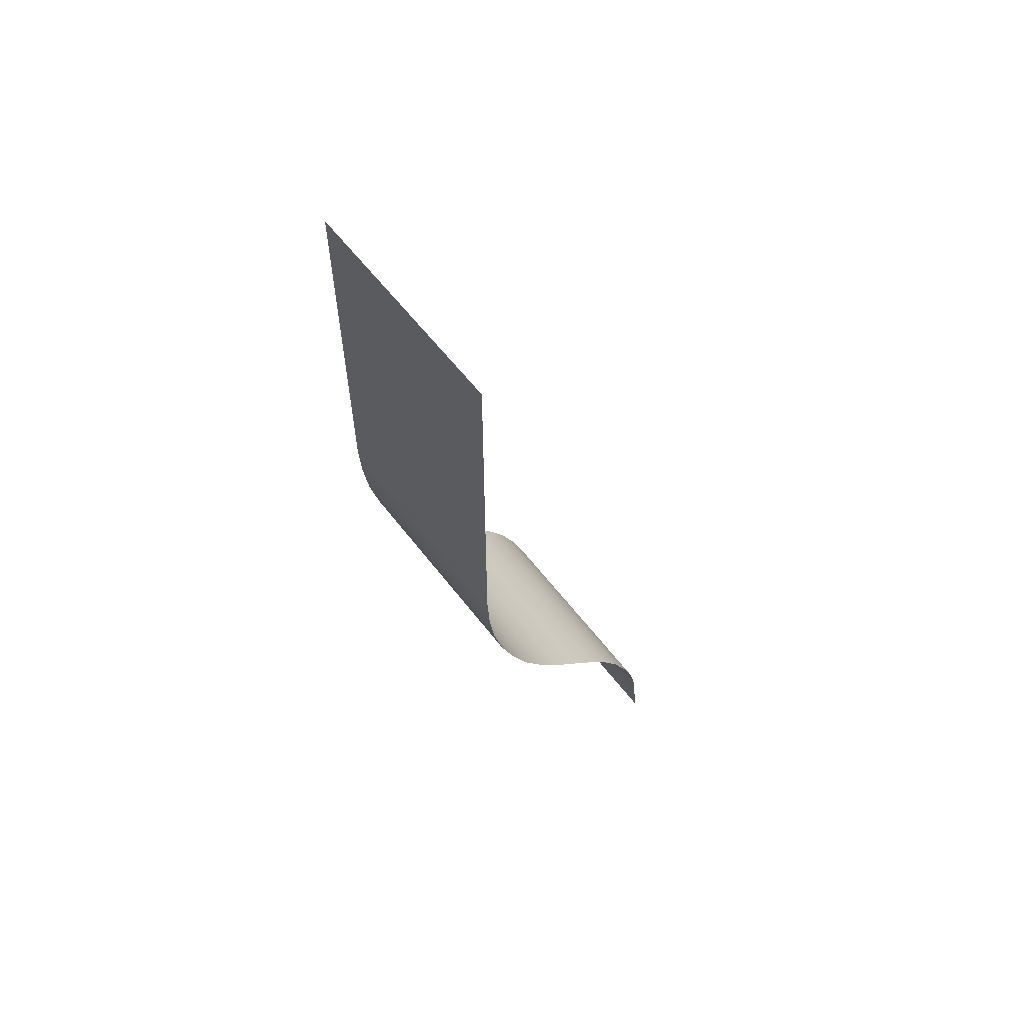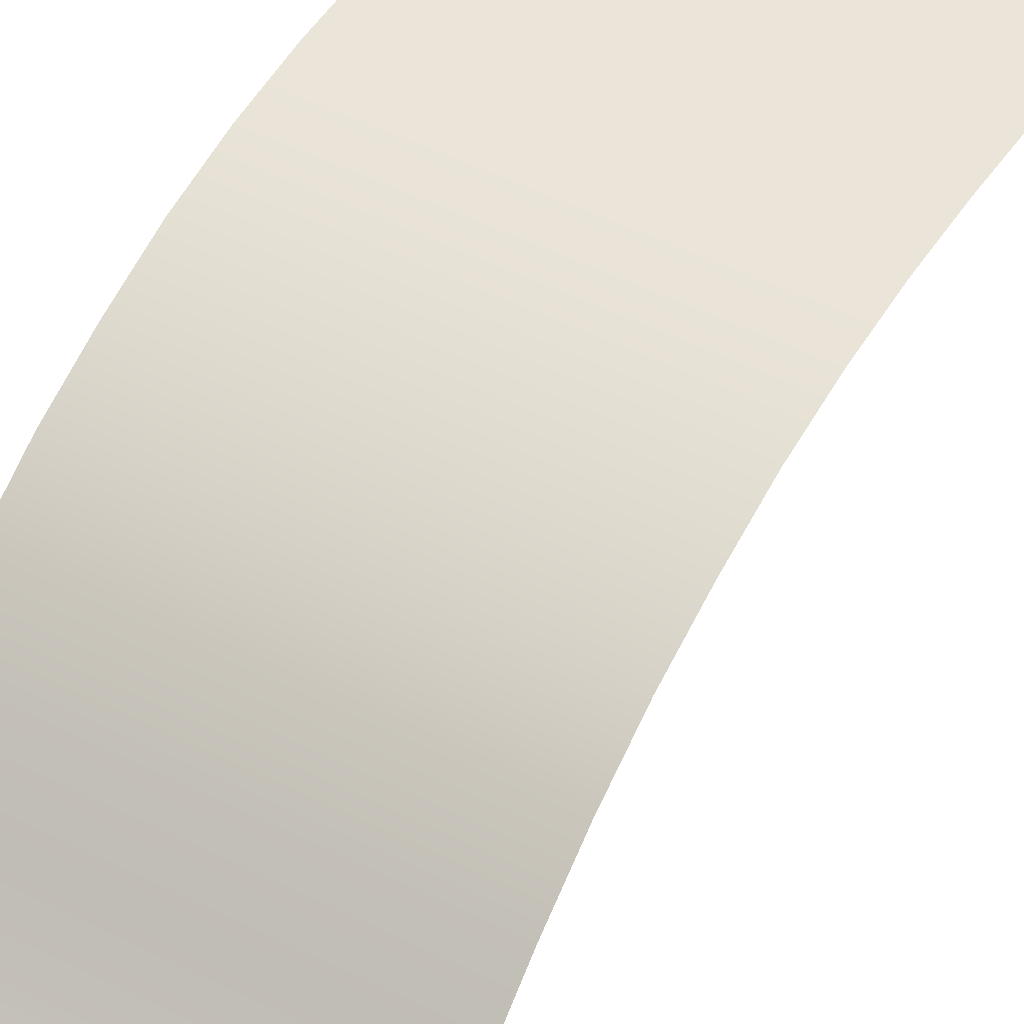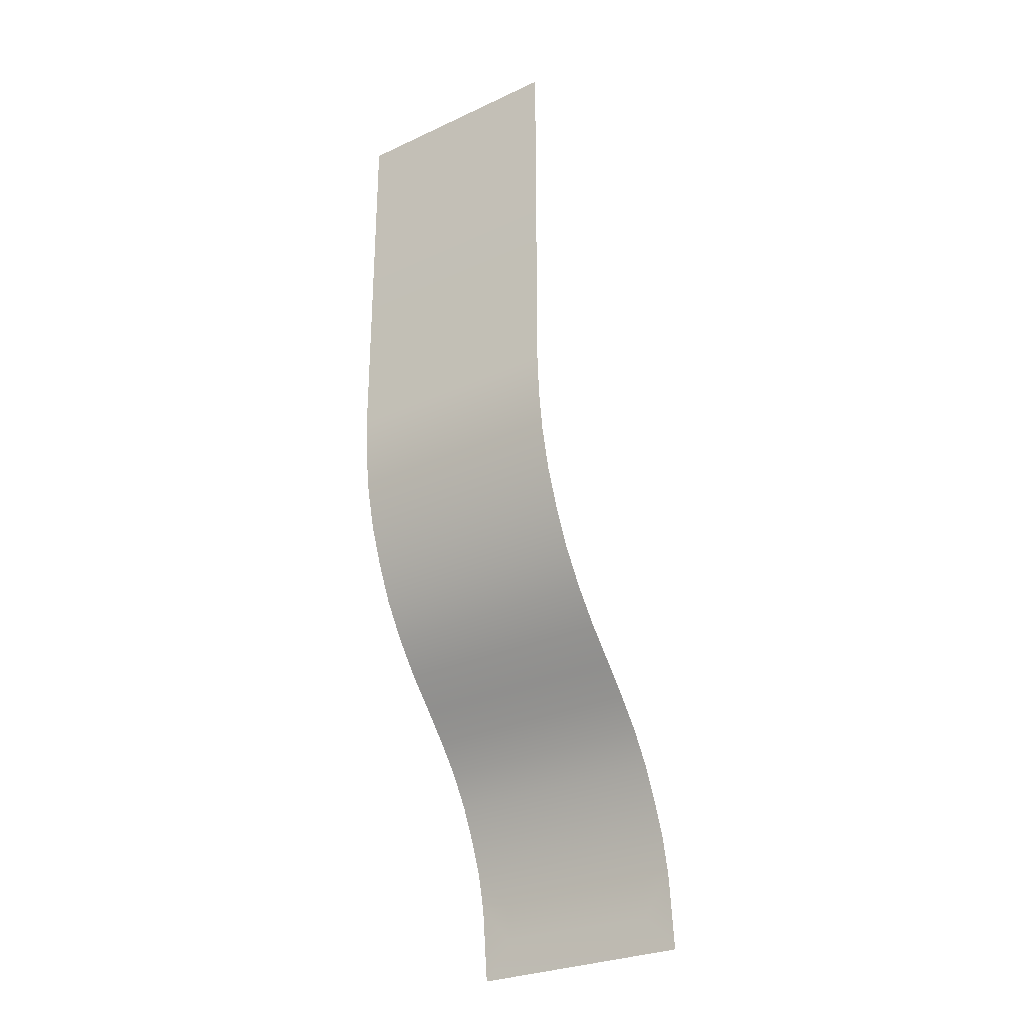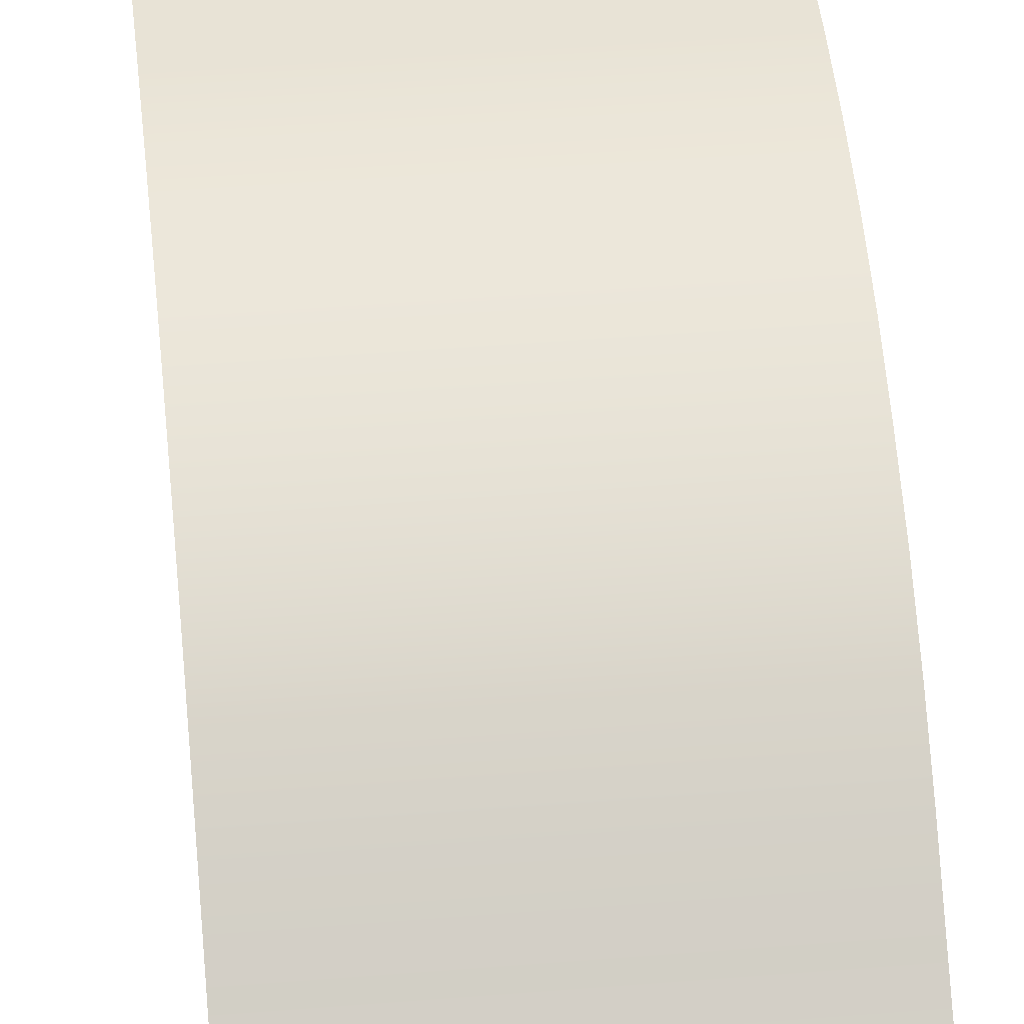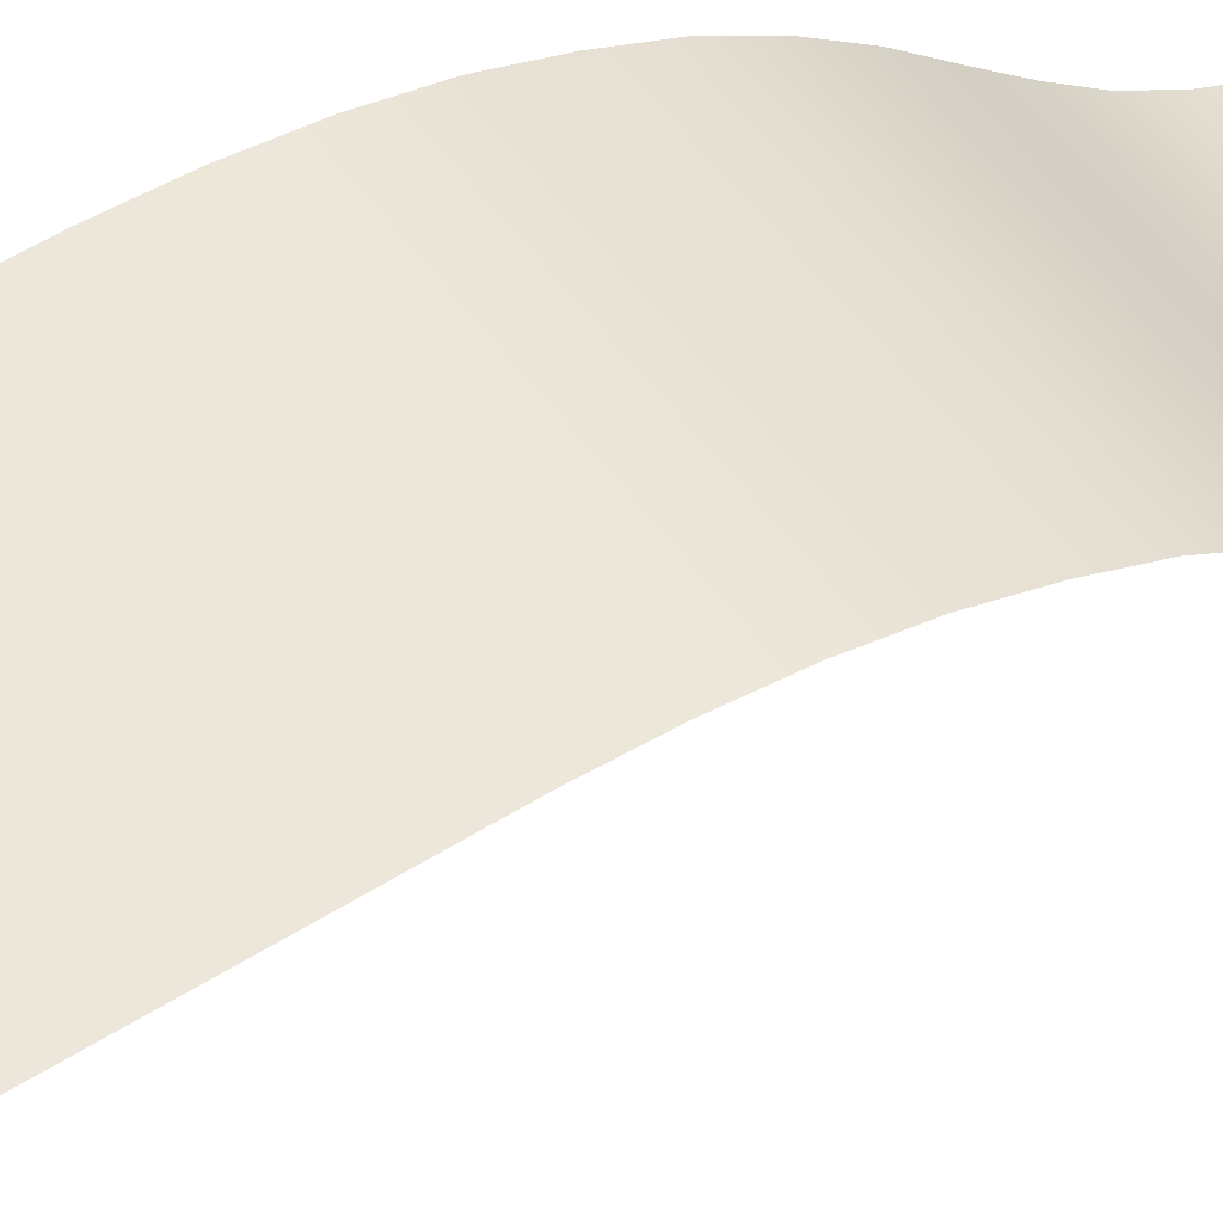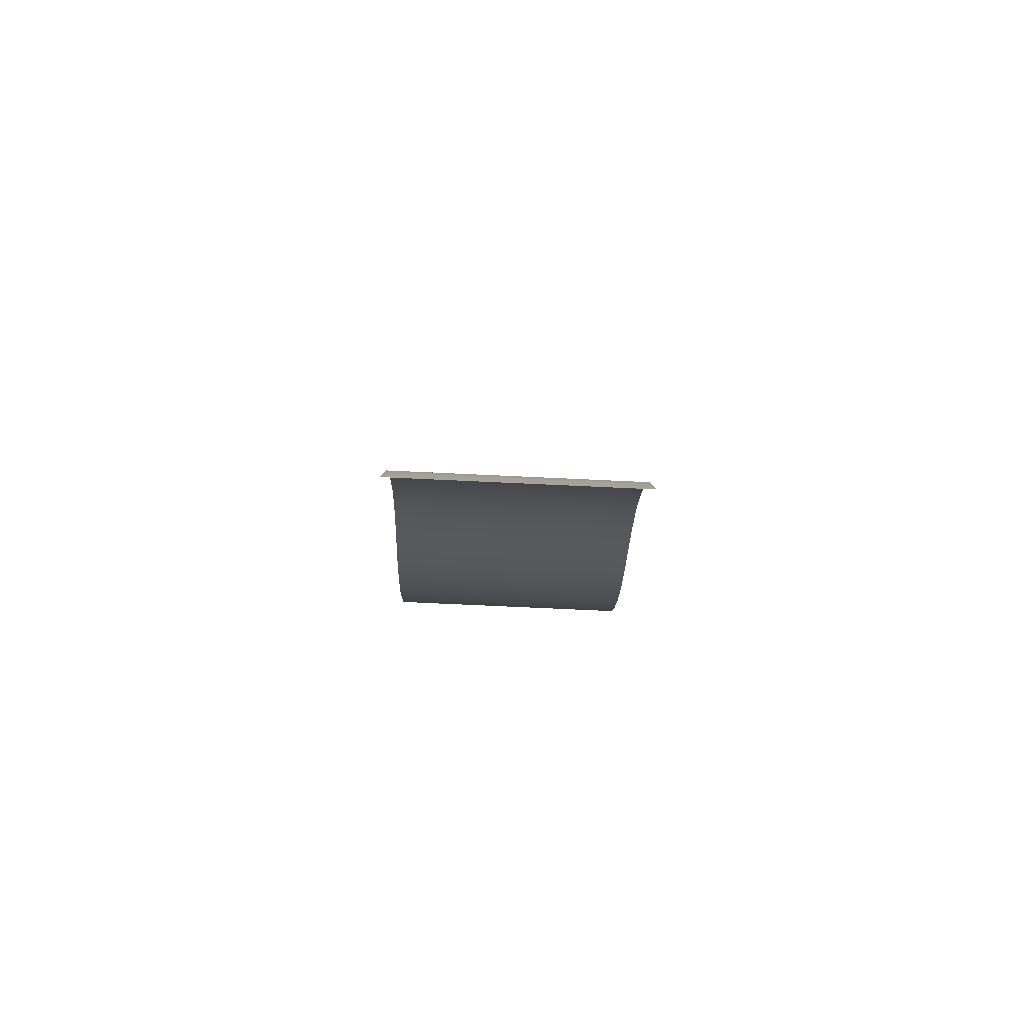
<metadata>
{"format":"obj","ext":"obj","renderer":"f3d","projection":"perspective","resolution":1024,"background":"white","views":[{"elev":60.0,"azim":-127.3,"up":"+Z"},{"elev":44.4,"azim":-149.0,"up":"+Y"},{"elev":-28.6,"azim":-145.3,"up":"+Z"},{"elev":41.6,"azim":174.3,"up":"+Y"},{"elev":52.2,"azim":55.5,"up":"+Y"},{"elev":-78.8,"azim":-2.6,"up":"+Z"}]}
</metadata>
<code>
g ENV_S09_SC_RampsA_MO2
v -4.53 4.687 3.816
v -3.313 4.687 18.82
v -4.53 4.687 18.82
v -3.313 4.687 3.816
v 3.249 4.687 18.82
v -3.313 4.592 2.149
v -4.53 4.592 2.149
v 3.249 4.687 3.816
v 4.53 4.687 18.82
v 4.53 4.687 3.816
v 3.249 4.592 2.149
v 4.53 4.592 2.149
v -3.313 4.36 0.4985
v -4.53 4.36 0.4985
v 3.249 4.36 0.4985
v 4.53 4.36 0.4985
v -3.313 3.969 -1.122
v -4.53 3.969 -1.122
v 3.249 3.969 -1.122
v 4.53 3.969 -1.122
v -3.313 3.393 -2.692
v -4.53 3.393 -2.692
v 3.249 3.393 -2.692
v 4.53 3.393 -2.692
v -3.313 2.698 -4.209
v -4.53 2.698 -4.209
v 3.249 2.698 -4.209
v 4.53 2.698 -4.209
v -3.313 1.821 -5.632
v -4.53 1.821 -5.632
v 3.249 1.821 -5.632
v 4.53 1.821 -5.632
v -3.313 0.8165 -6.957
v -4.53 0.8165 -6.957
v 3.249 0.8165 -6.957
v 4.53 0.8165 -6.957
v -3.313 -0.2941 -8.21
v -4.53 -0.2941 -8.21
v 3.249 -0.2941 -8.21
v 4.53 -0.2941 -8.21
v -3.313 -1.256 -9.326
v -4.53 -1.256 -9.326
v 3.249 -1.256 -9.326
v 4.53 -1.256 -9.326
v -3.313 -2.159 -10.48
v -4.53 -2.159 -10.48
v 3.249 -2.159 -10.48
v 4.53 -2.159 -10.48
v -3.313 -2.924 -11.74
v -4.53 -2.924 -11.74
v 3.249 -2.924 -11.74
v 4.53 -2.924 -11.74
v -3.313 -3.546 -13.08
v -4.53 -3.546 -13.08
v 3.249 -3.546 -13.08
v 4.53 -3.546 -13.08
v -3.313 -4.068 -14.45
v -4.53 -4.068 -14.45
v 3.249 -4.068 -14.45
v 4.53 -4.068 -14.45
v -3.313 -4.399 -15.89
v -4.53 -4.399 -15.89
v 3.249 -4.399 -15.89
v 4.53 -4.399 -15.89
v -3.313 -4.576 -17.35
v -4.53 -4.687 -18.82
v 3.249 -4.576 -17.35
v 4.53 -4.687 -18.82
g ENV_S09_SC_RampsA_MO2_0
f 3 2 1
f 2 4 1
f 2 5 4
f 4 6 1
f 6 7 1
f 5 8 4
f 4 8 6
f 5 9 8
f 9 10 8
f 8 10 11
f 8 11 6
f 10 12 11
f 6 13 7
f 6 11 13
f 13 14 7
f 11 12 15
f 11 15 13
f 12 16 15
f 13 17 14
f 13 15 17
f 17 18 14
f 15 16 19
f 15 19 17
f 16 20 19
f 17 21 18
f 17 19 21
f 21 22 18
f 19 20 23
f 19 23 21
f 20 24 23
f 21 25 22
f 21 23 25
f 25 26 22
f 23 24 27
f 23 27 25
f 24 28 27
f 25 29 26
f 25 27 29
f 29 30 26
f 27 28 31
f 27 31 29
f 28 32 31
f 29 33 30
f 29 31 33
f 33 34 30
f 31 32 35
f 31 35 33
f 32 36 35
f 33 37 34
f 33 35 37
f 37 38 34
f 35 36 39
f 35 39 37
f 36 40 39
f 37 41 38
f 37 39 41
f 41 42 38
f 39 40 43
f 39 43 41
f 40 44 43
f 41 45 42
f 41 43 45
f 45 46 42
f 43 44 47
f 43 47 45
f 44 48 47
f 45 49 46
f 45 47 49
f 49 50 46
f 47 48 51
f 47 51 49
f 48 52 51
f 49 53 50
f 49 51 53
f 53 54 50
f 51 52 55
f 51 55 53
f 52 56 55
f 53 57 54
f 53 55 57
f 57 58 54
f 55 56 59
f 55 59 57
f 56 60 59
f 57 61 58
f 57 59 61
f 61 62 58
f 59 60 63
f 59 63 61
f 60 64 63
f 61 65 62
f 61 63 65
f 65 66 62
f 63 64 67
f 63 67 65
f 65 67 66
f 64 68 67
f 67 68 66

</code>
